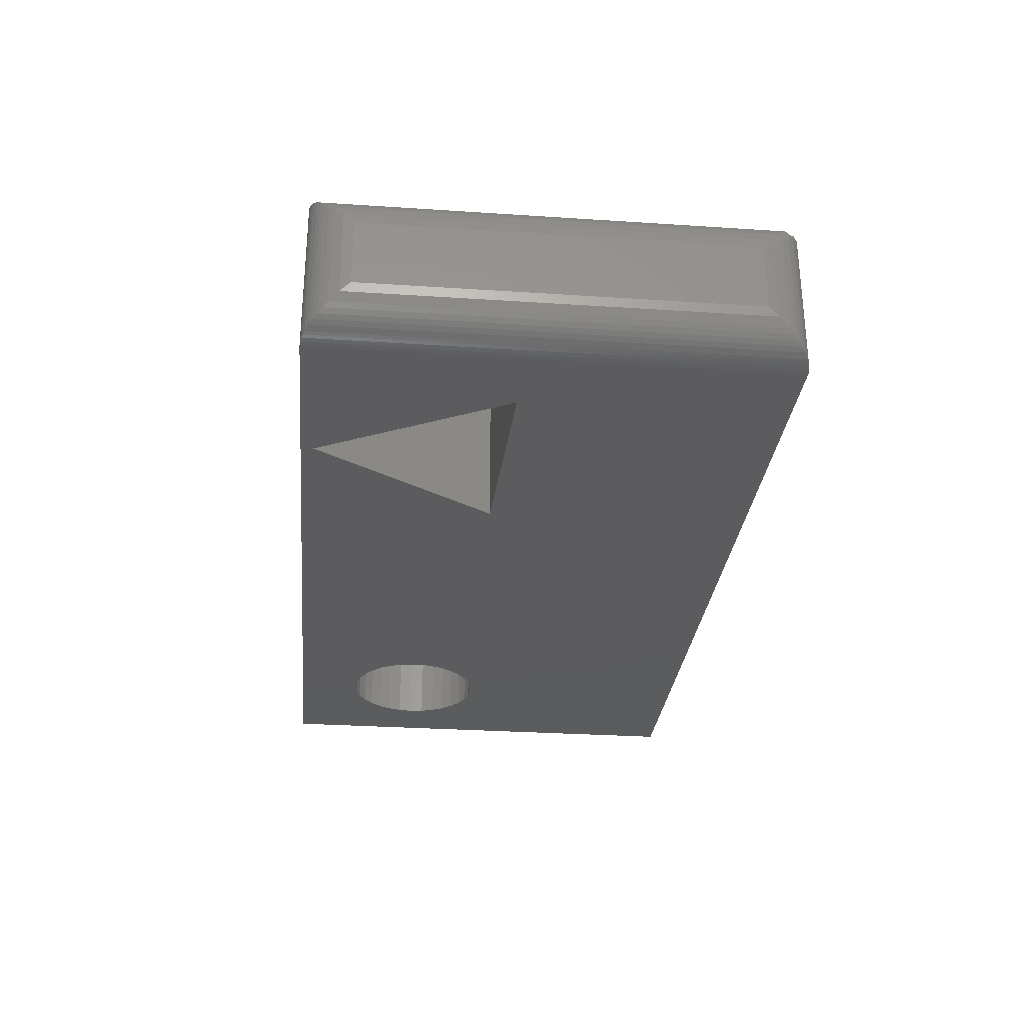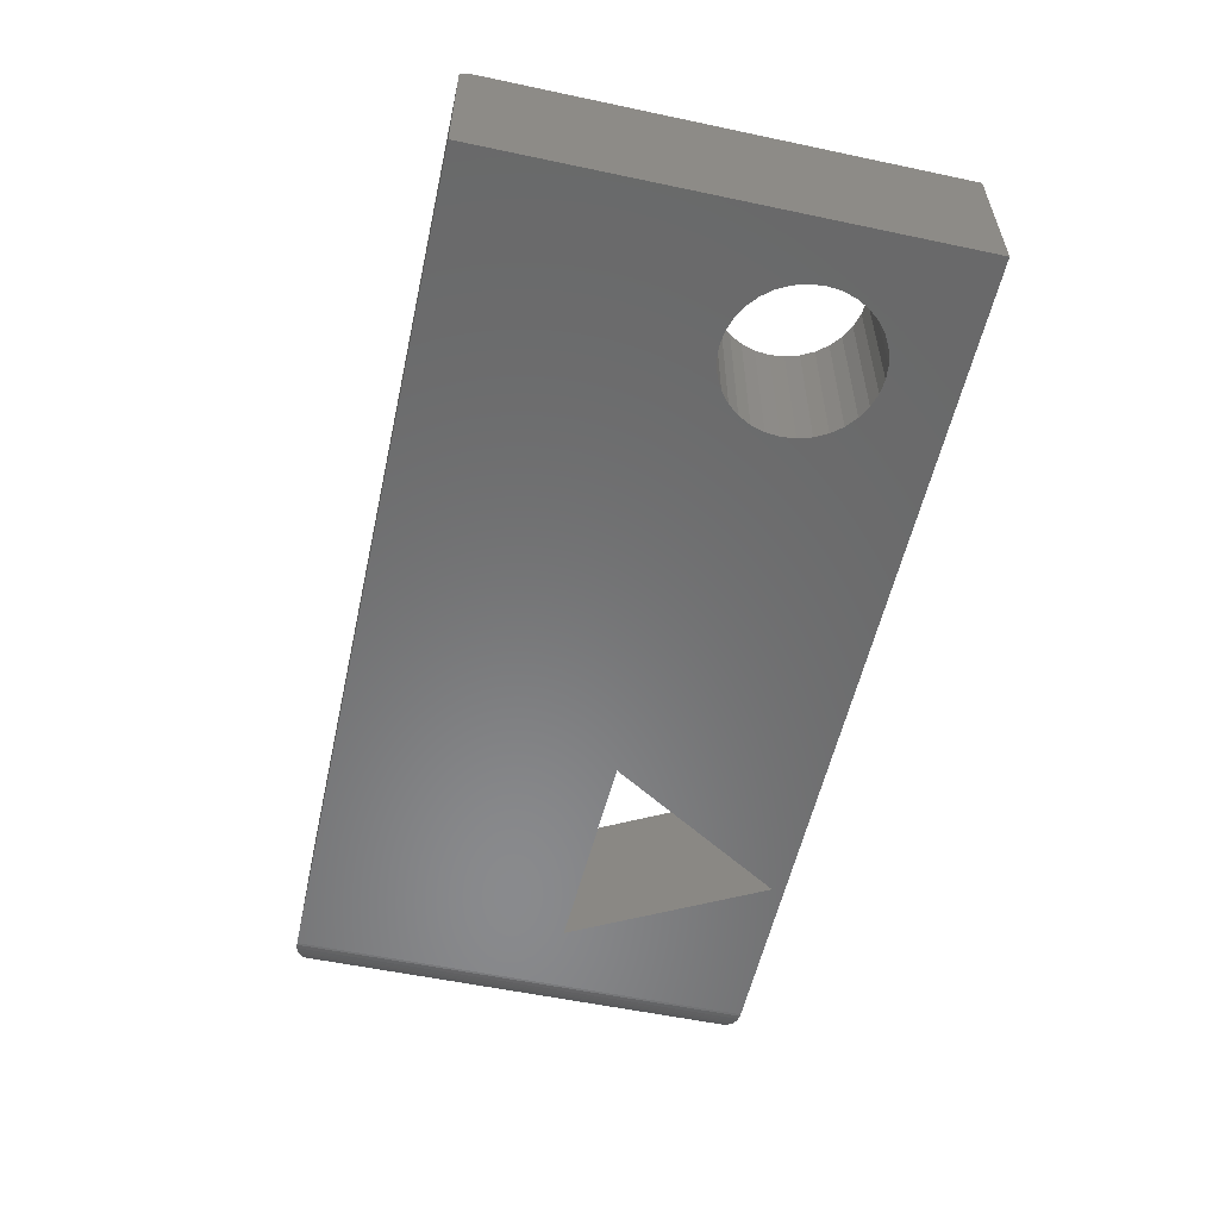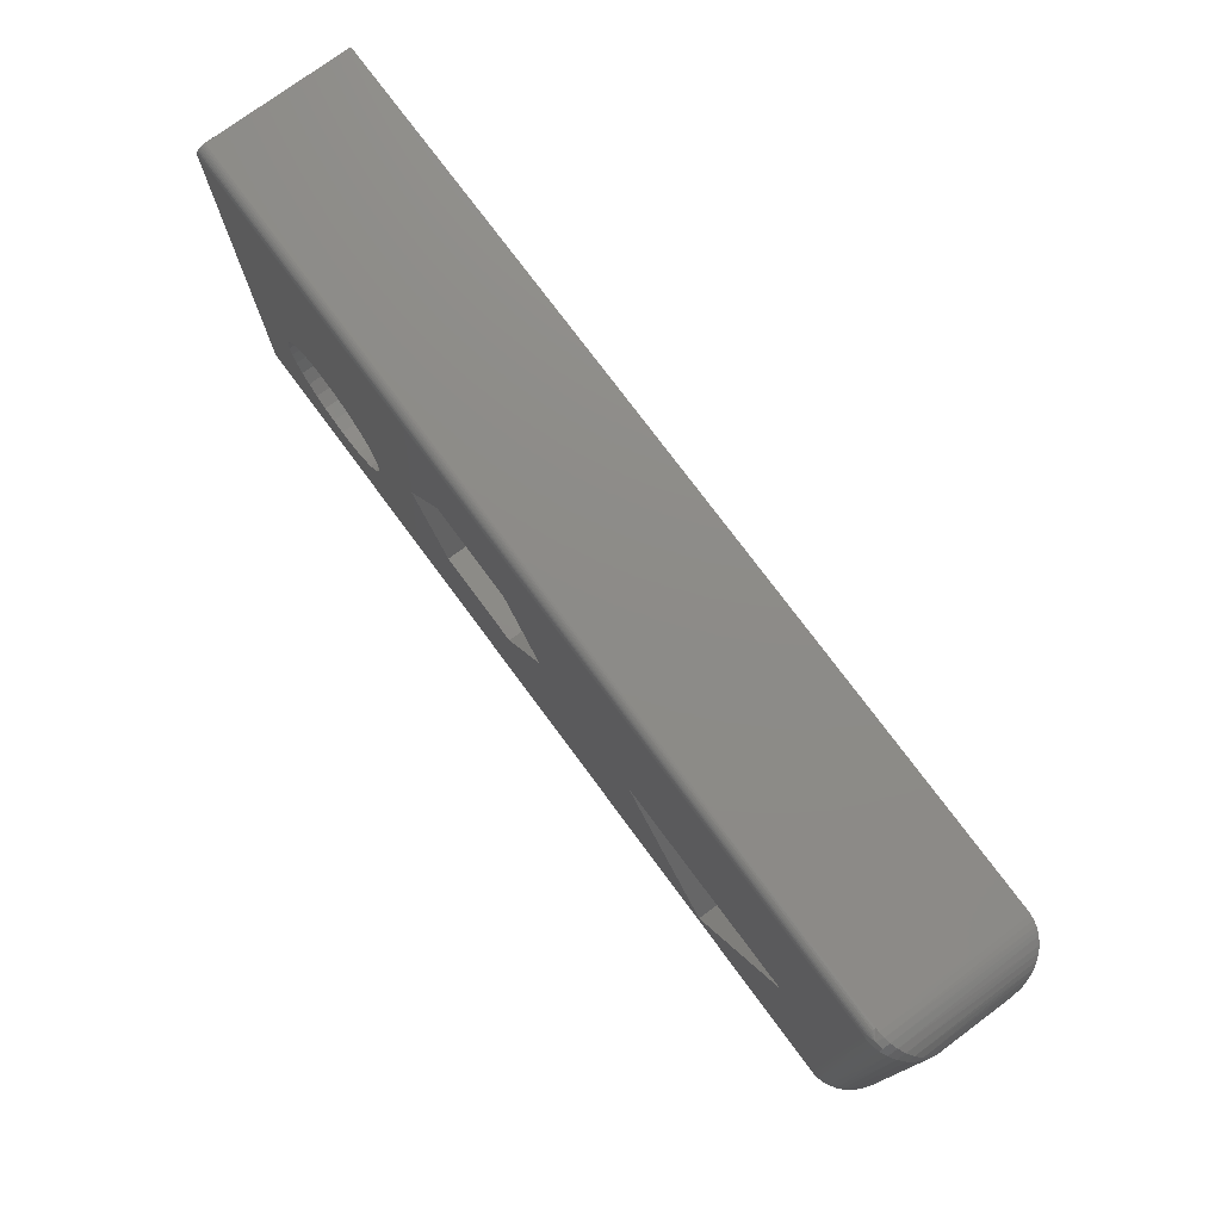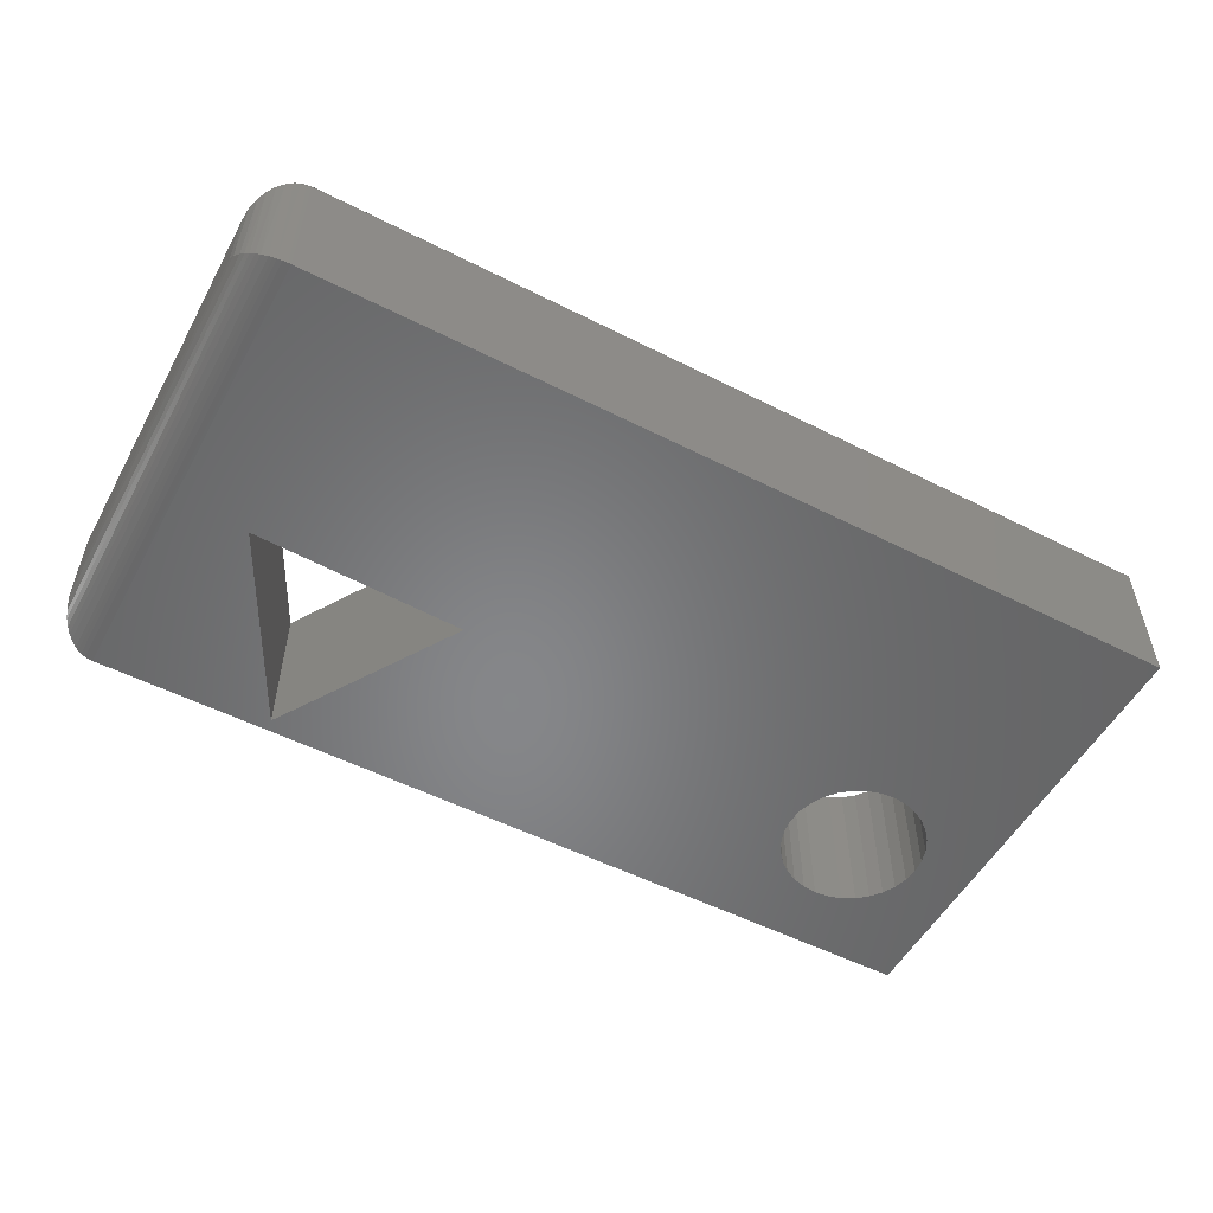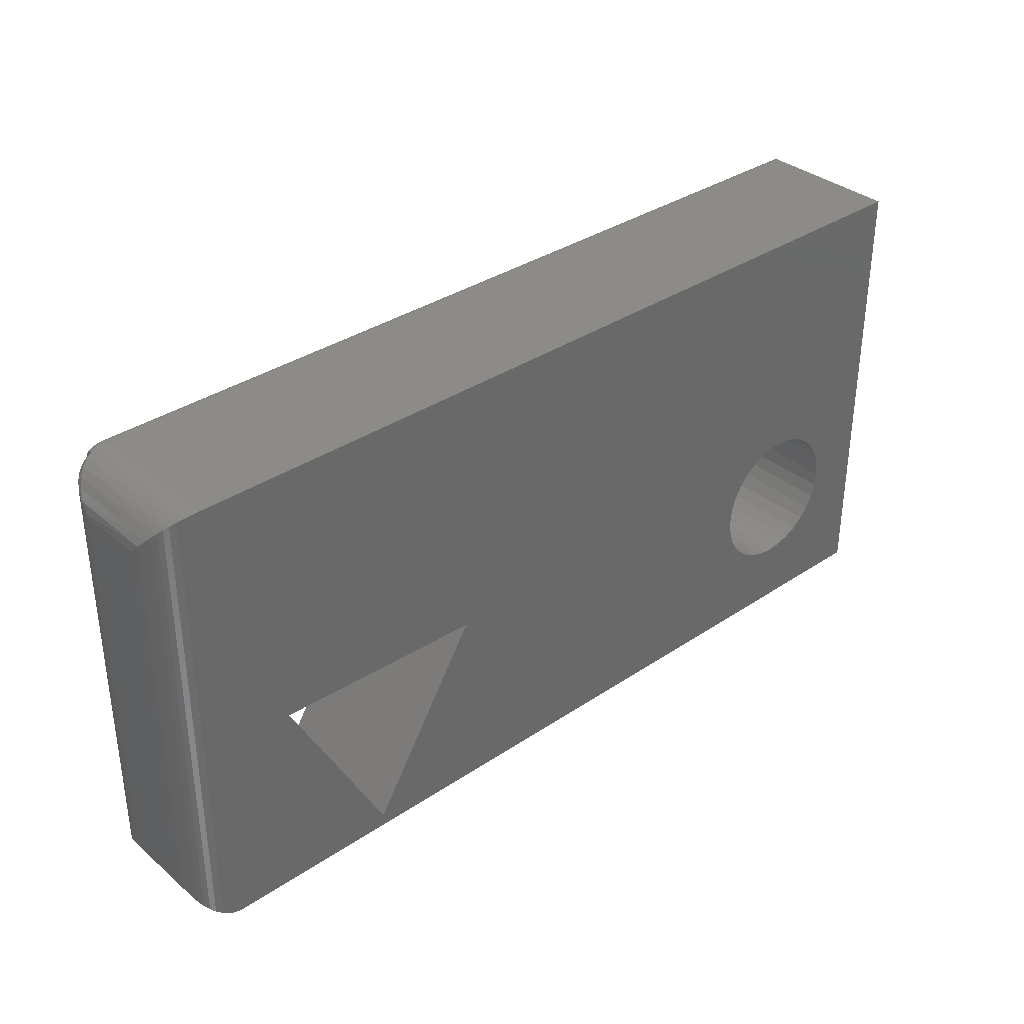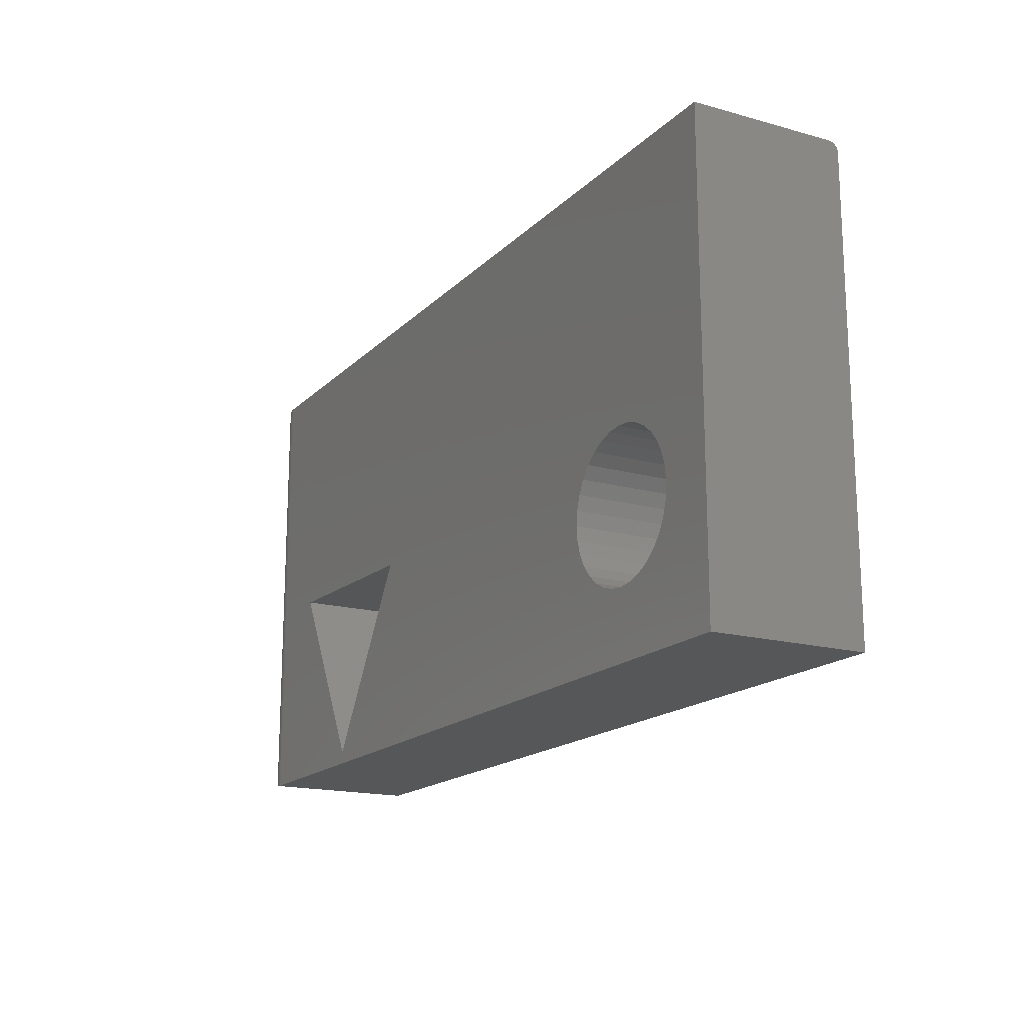
<metadata>
{"format":"stl","ext":"stl","renderer":"f3d","projection":"perspective","resolution":1024,"background":"white","views":[{"elev":-29.4,"azim":84.4,"up":"+Z"},{"elev":-56.0,"azim":-102.5,"up":"+Z"},{"elev":75.6,"azim":53.5,"up":"+Y"},{"elev":-53.5,"azim":151.6,"up":"+Z"},{"elev":34.7,"azim":138.1,"up":"+Y"},{"elev":-17.0,"azim":-119.0,"up":"+Y"}]}
</metadata>
<code>
# stl→obj: 165 verts, 334 faces
v 0.2109 -0.05469 0
v 0.396 -0.3544 0
v -0.75 -0.375 0
v -0.4925 -0.2578 0
v -0.472 -0.2469 0
v -0.4541 -0.2322 0
v -0.4394 -0.2142 0
v -0.4284 -0.1938 0
v -0.4217 -0.1715 0
v -0.4194 -0.1484 0
v -0.4217 -0.1253 0
v -0.4284 -0.1031 0
v -0.4394 -0.08265 0
v -0.4541 -0.0647 0
v -0.472 -0.04997 0
v 0.6797 -0.375 0
v 0.5625 -0.04359 0
v 0.6797 0.3829 0
v -0.6562 -0.1484 0
v -0.654 -0.1715 0
v -0.6472 -0.1938 0
v -0.6363 -0.2142 0
v -0.6216 -0.2322 0
v -0.6036 -0.2469 0
v -0.5831 -0.2578 0
v -0.5609 -0.2646 0
v -0.5378 -0.2669 0
v -0.5147 -0.2646 0
v -0.75 0.3829 0
v -0.4925 -0.03903 0
v -0.5147 -0.03229 0
v -0.5378 -0.03002 0
v -0.5609 -0.03229 0
v -0.5831 -0.03903 0
v -0.6036 -0.04997 0
v -0.6216 -0.0647 0
v -0.6363 -0.08265 0
v -0.6472 -0.1031 0
v -0.654 -0.1253 0
v -0.3125 0 0.25
v -0.2303 0.1349 0.25
v -0.5378 -0.03002 0.25
v -0.5147 -0.03229 0.25
v -0.4925 -0.03903 0.25
v -0.472 -0.04997 0.25
v -0.4541 -0.0647 0.25
v -0.2368 -0.1382 0.25
v -0.75 0.3673 0.25
v -0.75 -0.375 0.25
v -0.6562 -0.1484 0.25
v -0.654 -0.1253 0.25
v -0.6472 -0.1031 0.25
v -0.6363 -0.08265 0.25
v -0.6216 -0.0647 0.25
v -0.6036 -0.04997 0.25
v -0.5831 -0.03903 0.25
v -0.5609 -0.03229 0.25
v -0.07566 0.1316 0.25
v 0.6797 0.3673 0.25
v 0.6797 -0.375 0.25
v 0.5625 -0.04359 0.25
v 0.396 -0.3544 0.25
v -0.4925 -0.2578 0.25
v -0.5147 -0.2646 0.25
v -0.5378 -0.2669 0.25
v -0.5609 -0.2646 0.25
v -0.5831 -0.2578 0.25
v -0.6036 -0.2469 0.25
v -0.6216 -0.2322 0.25
v -0.6363 -0.2142 0.25
v -0.6472 -0.1938 0.25
v -0.654 -0.1715 0.25
v -0.08224 -0.1414 0.25
v -0.4541 -0.2322 0.25
v -0.472 -0.2469 0.25
v 0.2109 -0.05469 0.25
v 0 -0.006579 0.25
v -0.4394 -0.08265 0.25
v -0.4284 -0.1031 0.25
v -0.4217 -0.1253 0.25
v -0.4194 -0.1484 0.25
v -0.4217 -0.1715 0.25
v -0.4284 -0.1938 0.25
v -0.4394 -0.2142 0.25
v -0.2303 0.1349 0.1719
v -0.3125 0 0.1719
v -0.07566 0.1316 0.1719
v 0 -0.006579 0.1719
v -0.08224 -0.1414 0.1719
v -0.2368 -0.1382 0.1719
v 0.6797 0.3829 0.2344
v 0.6841 0.3828 0.0001355
v 0.6855 0.3827 0.2342
v 0.75 0.3126 0.1797
v 0.7482 0.3284 0.05451
v 0.7499 0.3161 0.1824
v 0.75 0.3126 0.07031
v 0.6919 0.3818 0.001069
v 0.695 0.3812 0.2331
v 0.6995 0.3801 0.002836
v 0.7043 0.3784 0.2309
v 0.7051 0.3782 0.004736
v 0.7104 0.3759 0.007043
v 0.7147 0.3736 0.2271
v 0.7199 0.3702 0.01265
v 0.7248 0.3665 0.2217
v 0.7268 0.3648 0.01813
v 0.7327 0.3587 0.02418
v 0.7341 0.3572 0.2144
v 0.7383 0.3514 0.03153
v 0.7419 0.3453 0.2052
v 0.7428 0.3436 0.03928
v 0.7475 0.3312 0.1942
v 0.75 -0.3047 0.1797
v 0.7499 0.3153 0.1832
v 0.7482 -0.3205 0.1955
v 0.6841 -0.3749 0.2499
v 0.6855 0.3671 0.2498
v 0.7475 0.3271 0.1983
v 0.7428 -0.3357 0.2107
v 0.7419 0.3381 0.2124
v 0.7383 -0.3435 0.2185
v 0.7341 0.3472 0.2243
v 0.7327 -0.3508 0.2258
v 0.7248 0.3545 0.2336
v 0.7268 -0.3569 0.2319
v 0.7199 -0.3624 0.2374
v 0.7147 0.36 0.2407
v 0.7104 -0.368 0.243
v 0.7043 0.3638 0.2456
v 0.7051 -0.3703 0.2453
v 0.6995 -0.3722 0.2472
v 0.695 0.366 0.2483
v 0.6919 -0.3739 0.2489
v -0.75 0.3829 0.2344
v -0.75 0.3703 0.2497
v -0.75 0.3732 0.2488
v -0.75 0.3826 0.2374
v -0.75 0.376 0.2474
v -0.75 0.3783 0.2454
v -0.75 0.3803 0.2431
v -0.75 0.3817 0.2404
v 0.75 -0.3047 0.07031
v 0.6797 0.3792 0.2444
v 0.6797 0.3773 0.2463
v 0.6797 0.3751 0.2479
v 0.6797 0.3827 0.2371
v 0.6797 0.382 0.2397
v 0.6797 0.3808 0.2422
v 0.6797 0.37 0.2498
v 0.6797 0.3726 0.2491
v 0.7042 0.3743 0.2414
v 0.7478 0.3292 0.1963
v 0.6923 0.3773 0.2444
v 0.7482 -0.3205 0.0545
v 0.6919 -0.3739 0.001069
v 0.6995 -0.3722 0.002836
v 0.7051 -0.3703 0.004735
v 0.7199 -0.3624 0.01265
v 0.7268 -0.3569 0.01813
v 0.7327 -0.3508 0.02418
v 0.7383 -0.3435 0.03153
v 0.7428 -0.3357 0.03927
v 0.6841 -0.3749 0.0001355
v 0.7104 -0.368 0.007041
f 1 2 3
f 1 3 4
f 1 4 5
f 1 5 6
f 1 6 7
f 1 7 8
f 1 8 9
f 1 9 10
f 1 10 11
f 1 11 12
f 1 12 13
f 1 13 14
f 1 14 15
f 16 3 2
f 16 2 17
f 16 17 18
f 3 19 20
f 3 20 21
f 3 21 22
f 3 22 23
f 3 23 24
f 3 24 25
f 3 25 26
f 3 26 27
f 3 27 28
f 3 28 4
f 29 18 17
f 29 17 1
f 29 1 15
f 29 15 30
f 29 30 31
f 29 31 32
f 29 32 33
f 29 33 34
f 29 34 35
f 29 35 36
f 29 36 37
f 29 37 38
f 29 38 39
f 29 39 19
f 29 19 3
f 40 41 42
f 40 42 43
f 40 43 44
f 40 44 45
f 40 45 46
f 40 46 47
f 48 49 50
f 48 50 51
f 48 51 52
f 48 52 53
f 48 53 54
f 48 54 55
f 48 55 56
f 48 56 57
f 48 57 42
f 48 42 41
f 48 41 58
f 48 58 59
f 60 59 61
f 60 61 62
f 60 62 49
f 49 63 64
f 49 64 65
f 49 65 66
f 49 66 67
f 49 67 68
f 49 68 69
f 49 69 70
f 49 70 71
f 49 71 72
f 49 72 50
f 73 74 75
f 73 75 63
f 73 63 49
f 73 49 62
f 73 62 76
f 73 76 77
f 58 77 76
f 58 76 61
f 58 61 59
f 47 46 78
f 47 78 79
f 47 79 80
f 47 80 81
f 47 81 82
f 47 82 83
f 47 83 84
f 47 84 74
f 47 74 73
f 17 61 1
f 1 61 76
f 2 62 17
f 17 62 61
f 1 76 2
f 2 76 62
f 27 64 28
f 28 64 63
f 28 63 4
f 4 63 75
f 4 75 5
f 5 75 74
f 5 74 6
f 6 74 84
f 6 84 7
f 7 84 83
f 7 83 8
f 8 83 82
f 8 82 9
f 9 82 81
f 9 81 10
f 64 27 65
f 65 27 26
f 65 26 66
f 66 26 25
f 66 25 67
f 67 25 24
f 67 24 68
f 68 24 23
f 68 23 69
f 69 23 22
f 69 22 70
f 70 22 21
f 70 21 71
f 71 21 20
f 71 20 72
f 72 20 19
f 72 19 50
f 32 57 33
f 33 57 56
f 33 56 34
f 34 56 55
f 34 55 35
f 35 55 54
f 35 54 36
f 36 54 53
f 36 53 37
f 37 53 52
f 37 52 38
f 38 52 51
f 38 51 39
f 39 51 50
f 39 50 19
f 57 32 42
f 42 32 31
f 42 31 43
f 43 31 30
f 43 30 44
f 44 30 15
f 44 15 45
f 45 15 14
f 45 14 46
f 46 14 13
f 46 13 78
f 78 13 12
f 78 12 79
f 79 12 11
f 79 11 80
f 80 11 10
f 80 10 81
f 85 41 86
f 86 41 40
f 87 58 85
f 85 58 41
f 88 77 87
f 87 77 58
f 89 73 88
f 88 73 77
f 90 47 89
f 89 47 73
f 86 40 90
f 90 40 47
f 87 85 88
f 88 85 86
f 88 86 89
f 89 86 90
f 91 92 18
f 91 93 92
f 94 95 96
f 94 97 95
f 98 92 93
f 93 99 98
f 100 98 99
f 99 101 100
f 100 101 102
f 103 102 101
f 101 104 103
f 105 103 104
f 104 106 105
f 105 106 107
f 108 107 106
f 106 109 108
f 110 108 109
f 109 111 110
f 110 111 112
f 112 111 113
f 112 113 95
f 95 113 96
f 114 115 116
f 114 94 115
f 59 117 118
f 59 60 117
f 115 119 116
f 120 116 119
f 119 121 120
f 122 120 121
f 121 123 122
f 122 123 124
f 124 123 125
f 125 126 124
f 127 126 125
f 125 128 127
f 127 128 129
f 129 128 130
f 129 130 131
f 132 131 130
f 130 133 132
f 132 133 134
f 134 133 118
f 134 118 117
f 91 18 135
f 135 18 29
f 3 49 48
f 48 136 137
f 138 135 137
f 138 137 139
f 138 139 140
f 138 140 141
f 138 141 142
f 135 29 137
f 137 29 3
f 137 3 48
f 114 143 94
f 94 143 97
f 141 140 144
f 144 140 145
f 145 140 139
f 145 139 146
f 146 139 137
f 91 135 147
f 147 135 138
f 147 138 148
f 148 138 142
f 148 142 149
f 149 142 141
f 149 141 144
f 48 59 136
f 136 59 150
f 136 150 137
f 137 150 151
f 137 151 146
f 101 99 152
f 133 130 152
f 130 128 104
f 101 130 104
f 101 152 130
f 128 125 106
f 104 128 106
f 125 123 109
f 106 125 109
f 123 121 111
f 109 123 111
f 121 119 153
f 121 153 113
f 111 121 113
f 96 115 94
f 118 150 59
f 153 119 115
f 113 153 115
f 96 113 115
f 154 118 133
f 154 133 152
f 154 152 99
f 154 99 93
f 154 93 91
f 154 91 147
f 154 147 148
f 154 148 149
f 154 149 144
f 154 144 145
f 154 145 146
f 154 146 151
f 154 151 150
f 154 150 118
f 49 3 60
f 60 3 16
f 97 155 95
f 97 143 155
f 156 100 157
f 157 100 102
f 157 102 158
f 158 102 103
f 159 105 107
f 159 107 160
f 160 107 108
f 160 108 161
f 161 108 110
f 161 110 162
f 162 110 112
f 162 112 163
f 163 112 95
f 163 95 155
f 16 18 164
f 164 18 92
f 164 92 156
f 156 92 98
f 156 98 100
f 105 159 103
f 103 159 165
f 103 165 158
f 143 116 155
f 143 114 116
f 155 116 120
f 155 120 163
f 163 120 122
f 163 122 162
f 162 122 124
f 162 124 161
f 161 124 126
f 161 126 160
f 160 126 127
f 165 129 131
f 165 131 158
f 158 131 132
f 158 132 157
f 157 132 134
f 129 165 127
f 127 165 159
f 127 159 160
f 60 16 117
f 117 16 164
f 117 164 134
f 134 164 156
f 134 156 157

</code>
